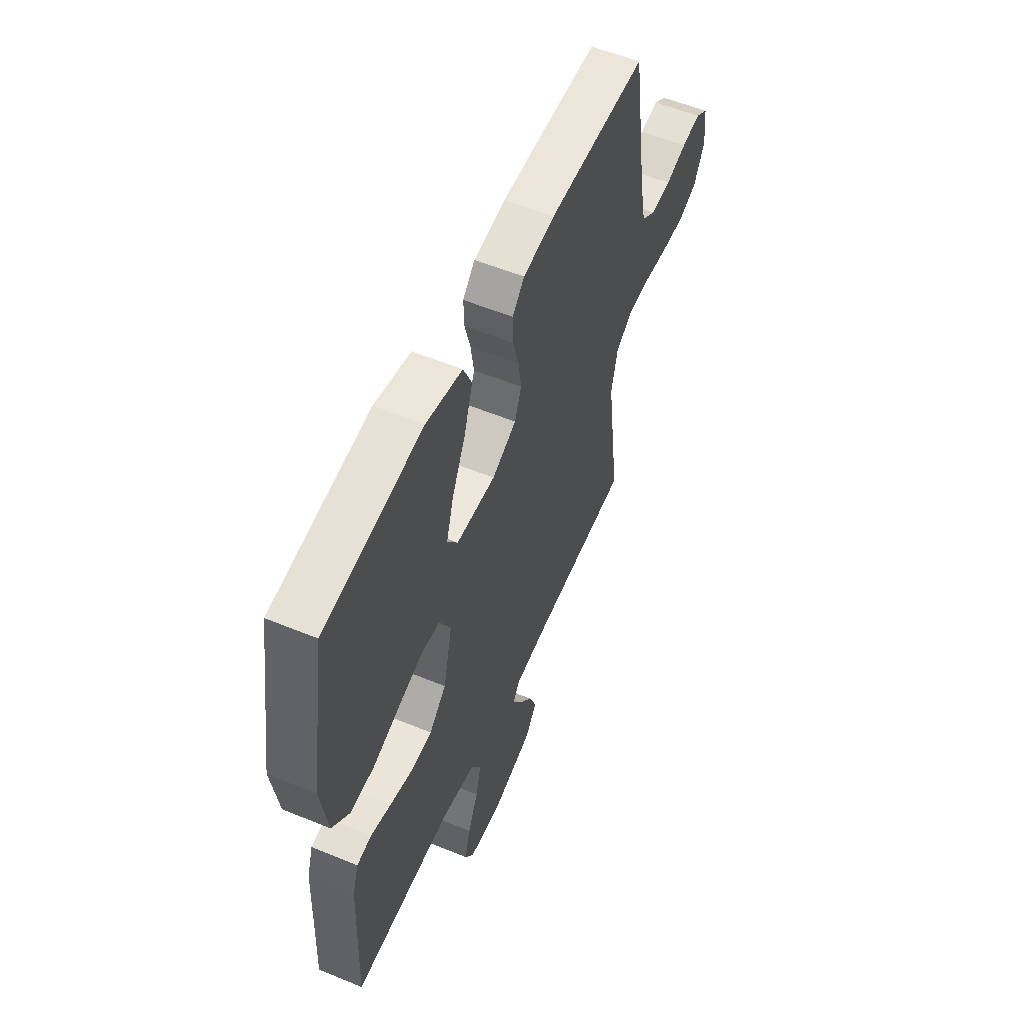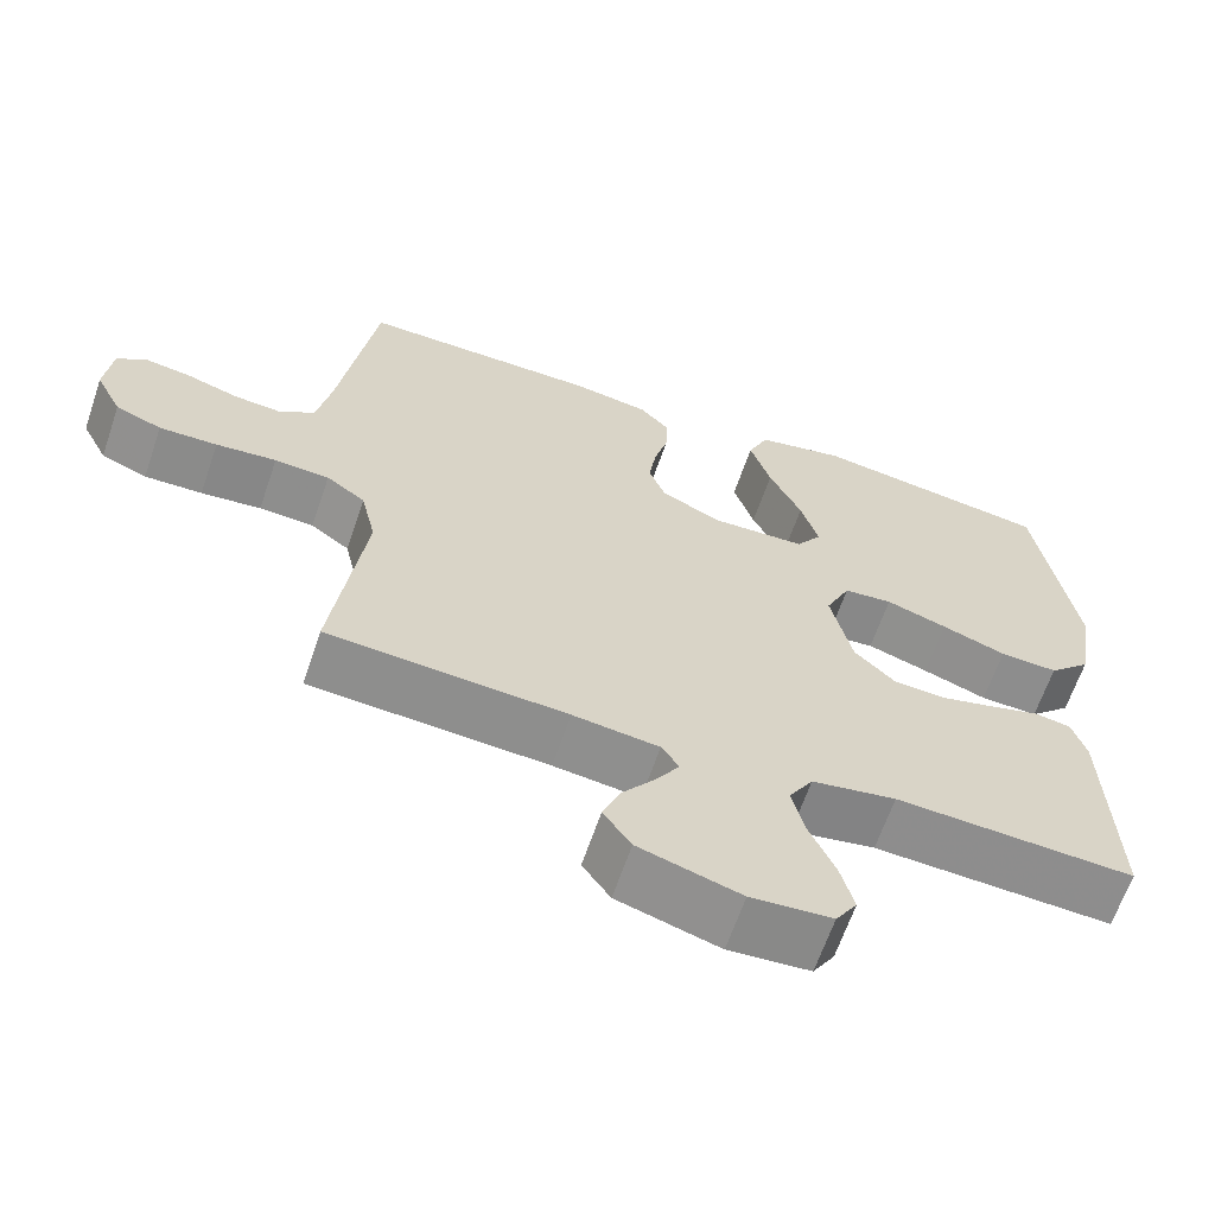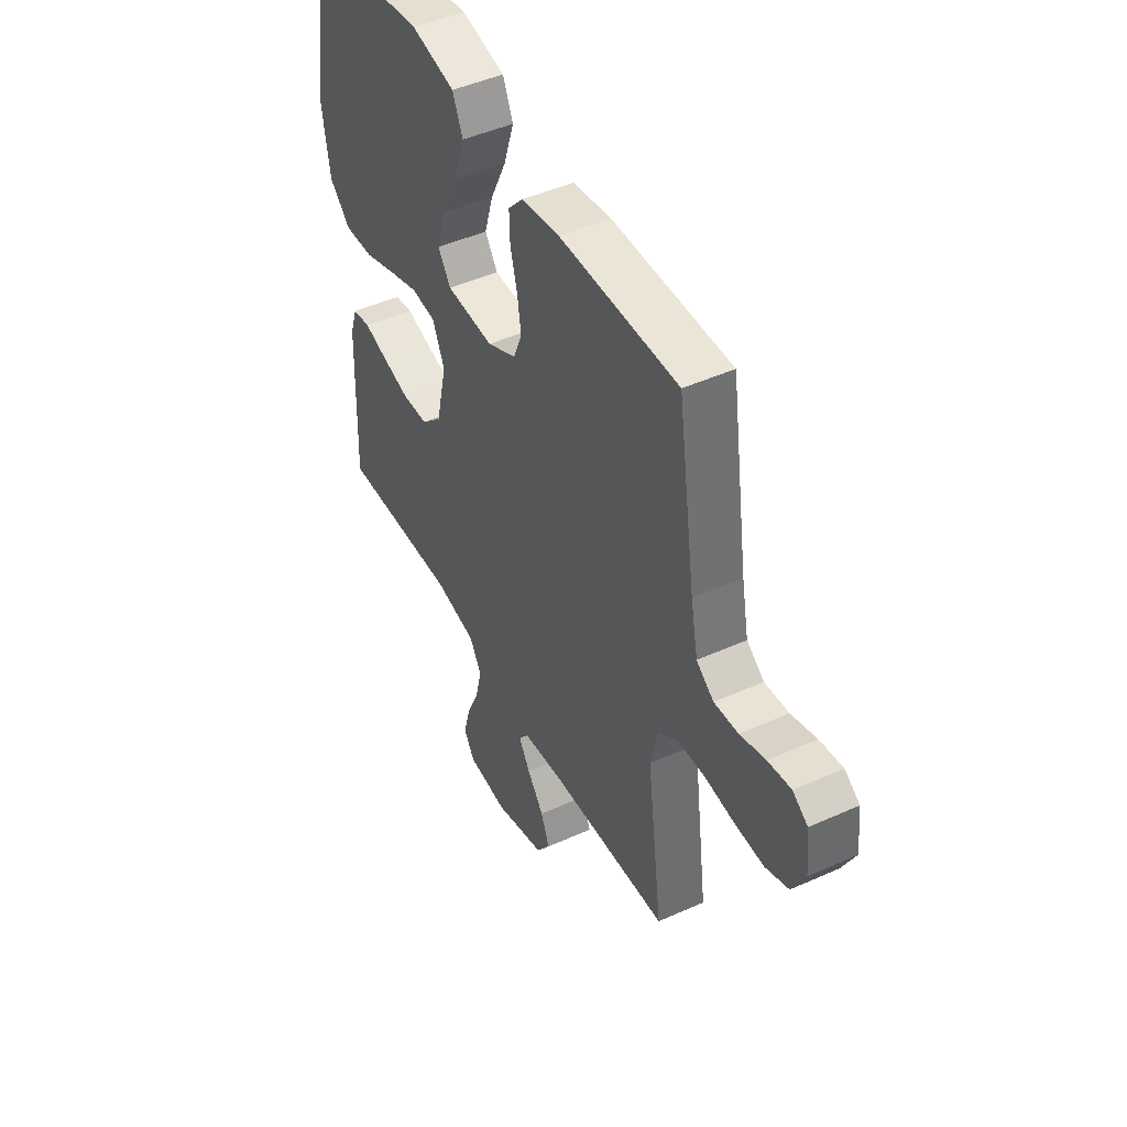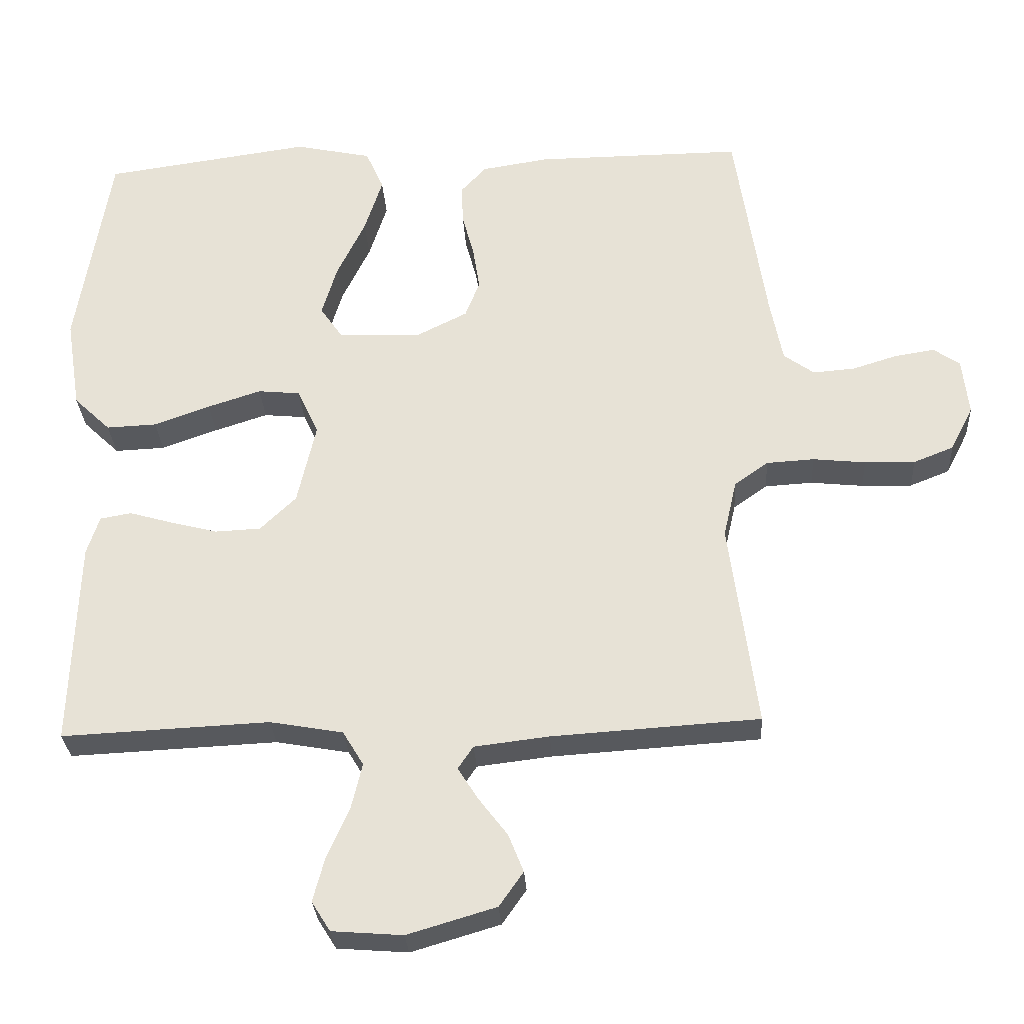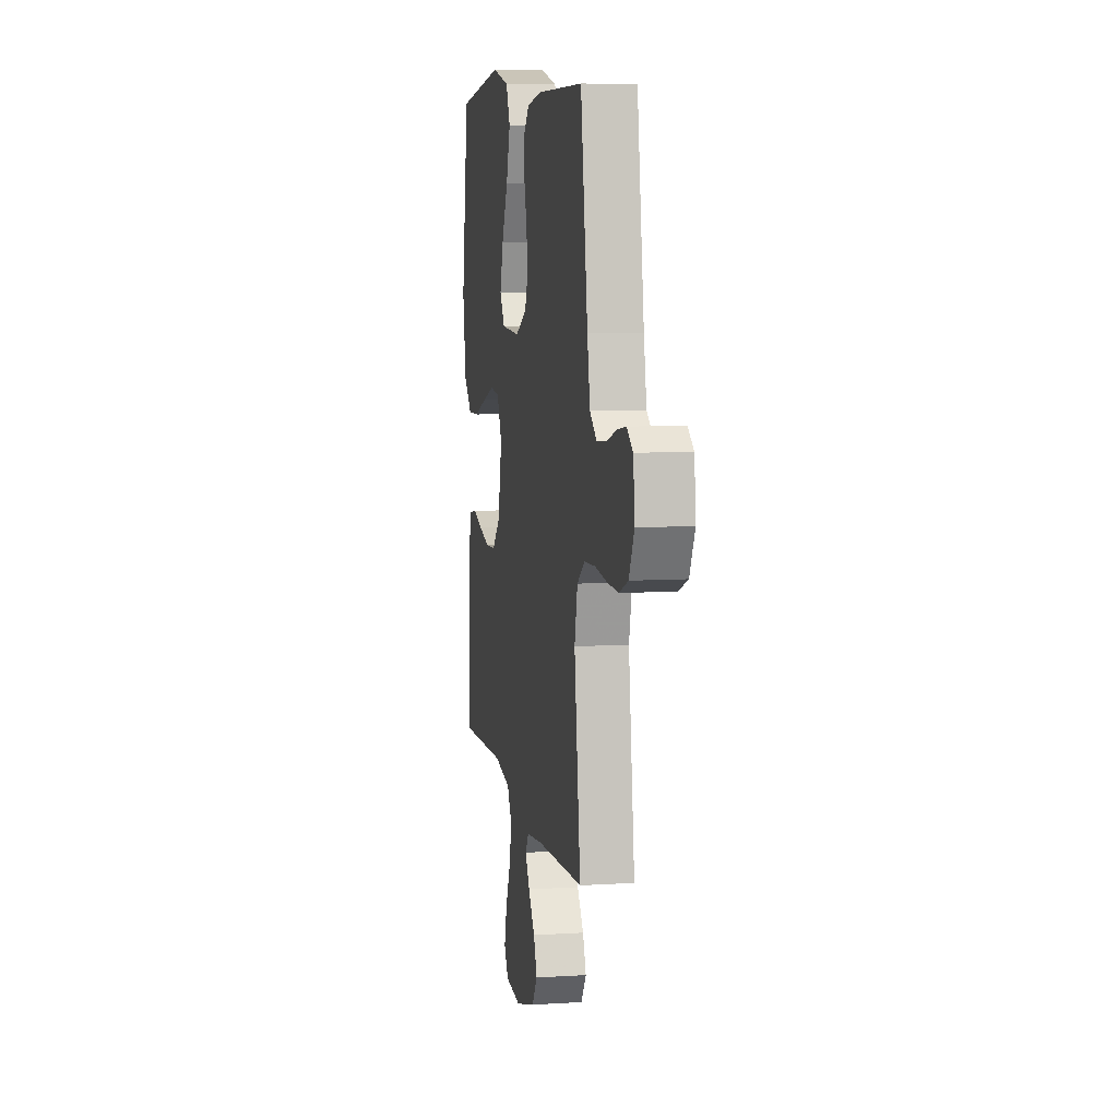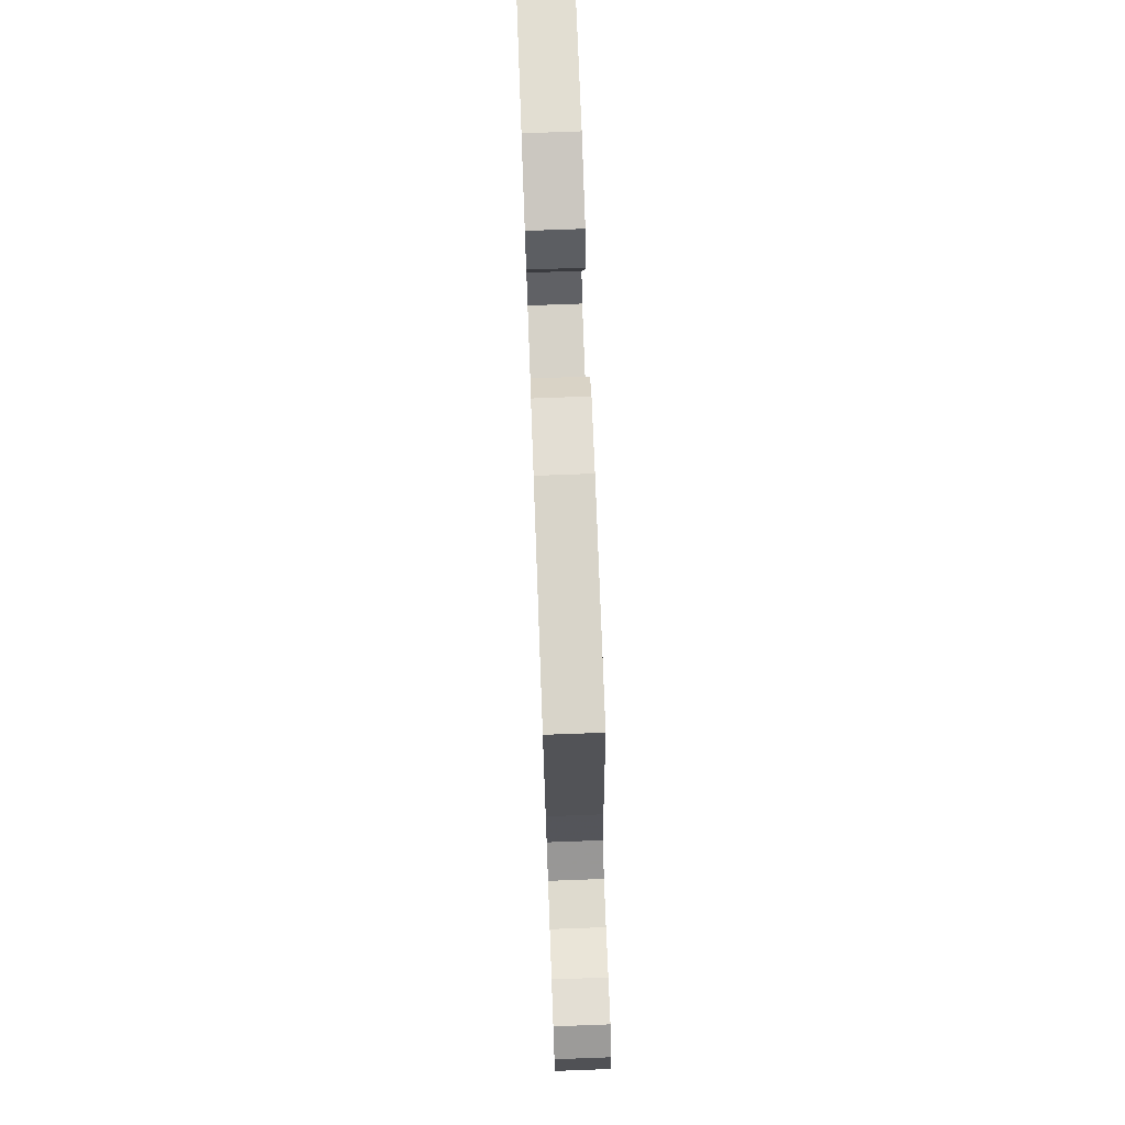
<metadata>
{"format":"obj","ext":"obj","renderer":"f3d","projection":"perspective","resolution":1024,"background":"white","views":[{"elev":55.9,"azim":-66.6,"up":"+Z"},{"elev":-64.1,"azim":161.2,"up":"+Z"},{"elev":46.5,"azim":62.8,"up":"+Z"},{"elev":-29.4,"azim":3.4,"up":"+Z"},{"elev":8.1,"azim":80.1,"up":"+Z"},{"elev":75.9,"azim":87.9,"up":"+Z"}]}
</metadata>
<code>
v 0.5 0.07 0.5
v 0.545 0.07 0.2
v 0.563 0.07 0.107
v 0.607 0.07 0.075
v 0.668 0.07 0.08
v 0.732 0.07 0.1
v 0.79 0.07 0.109
v 0.828 0.07 0.083
v 0.837 0.07 0
v 0.804 0.07 -0.065
v 0.746 0.07 -0.088
v 0.673 0.07 -0.086
v 0.597 0.07 -0.078
v 0.528 0.07 -0.082
v 0.479 0.07 -0.117
v 0.46 0.07 -0.2
v 0.5 0.07 -0.5
v 0.2 0.07 -0.519
v 0.092 0.07 -0.532
v 0.07 0.07 -0.565
v 0.099 0.07 -0.611
v 0.141 0.07 -0.666
v 0.163 0.07 -0.721
v 0.128 0.07 -0.771
v 0 0.07 -0.809
v -0.102 0.07 -0.801
v -0.129 0.07 -0.758
v -0.112 0.07 -0.694
v -0.08 0.07 -0.622
v -0.064 0.07 -0.555
v -0.094 0.07 -0.505
v -0.2 0.07 -0.486
v -0.5 0.07 -0.5
v -0.49 0.07 -0.2
v -0.472 0.07 -0.144
v -0.427 0.07 -0.136
v -0.365 0.07 -0.154
v -0.296 0.07 -0.172
v -0.23 0.07 -0.169
v -0.178 0.07 -0.119
v -0.151 0.07 0
v -0.182 0.07 0.067
v -0.243 0.07 0.073
v -0.32 0.07 0.048
v -0.401 0.07 0.019
v -0.474 0.07 0.016
v -0.527 0.07 0.067
v -0.548 0.07 0.2
v -0.5 0.07 0.5
v -0.2 0.07 0.542
v -0.089 0.07 0.518
v -0.063 0.07 0.459
v -0.089 0.07 0.378
v -0.13 0.07 0.293
v -0.152 0.07 0.219
v -0.12 0.07 0.172
v 0 0.07 0.167
v 0.074 0.07 0.204
v 0.095 0.07 0.258
v 0.085 0.07 0.322
v 0.068 0.07 0.386
v 0.066 0.07 0.443
v 0.103 0.07 0.483
v 0.2 0.07 0.498
v 0.5 0 0.5
v 0.545 0 0.2
v 0.563 0 0.107
v 0.607 0 0.075
v 0.668 0 0.08
v 0.732 0 0.1
v 0.79 0 0.109
v 0.828 0 0.083
v 0.837 0 0
v 0.804 0 -0.065
v 0.746 0 -0.088
v 0.673 0 -0.086
v 0.597 0 -0.078
v 0.528 0 -0.082
v 0.479 0 -0.117
v 0.46 0 -0.2
v 0.5 0 -0.5
v 0.2 0 -0.519
v 0.092 0 -0.532
v 0.07 0 -0.565
v 0.099 0 -0.611
v 0.141 0 -0.666
v 0.163 0 -0.721
v 0.128 0 -0.771
v 0 0 -0.809
v -0.102 0 -0.801
v -0.129 0 -0.758
v -0.112 0 -0.694
v -0.08 0 -0.622
v -0.064 0 -0.555
v -0.094 0 -0.505
v -0.2 0 -0.486
v -0.5 0 -0.5
v -0.49 0 -0.2
v -0.472 0 -0.144
v -0.427 0 -0.136
v -0.365 0 -0.154
v -0.296 0 -0.172
v -0.23 0 -0.169
v -0.178 0 -0.119
v -0.151 0 0
v -0.182 0 0.067
v -0.243 0 0.073
v -0.32 0 0.048
v -0.401 0 0.019
v -0.474 0 0.016
v -0.527 0 0.067
v -0.548 0 0.2
v -0.5 0 0.5
v -0.2 0 0.542
v -0.089 0 0.518
v -0.063 0 0.459
v -0.089 0 0.378
v -0.13 0 0.293
v -0.152 0 0.219
v -0.12 0 0.172
v 0 0 0.167
v 0.074 0 0.204
v 0.095 0 0.258
v 0.085 0 0.322
v 0.068 0 0.386
v 0.066 0 0.443
v 0.103 0 0.483
v 0.2 0 0.498
f 63 64 1 2
f 60 61 62 63
f 59 60 63 2
f 58 59 2 3
f 57 58 3 4
f 56 57 4
f 51 52 53 54
f 51 54 55
f 50 51 55
f 49 50 55
f 48 49 55 56
f 44 45 46 47
f 43 44 47 48
f 42 43 48 56
f 34 35 36 37
f 32 33 34 37
f 31 32 37 38
f 26 27 28 29
f 26 29 30
f 25 26 30
f 24 25 30
f 21 22 23 24
f 20 21 24 30
f 19 20 30 31
f 16 17 18
f 15 16 18 19
f 10 11 12 13
f 10 13 14
f 9 10 14
f 8 9 14
f 5 6 7 8
f 4 5 8 14
f 41 42 56 4
f 19 31 38 39
f 15 19 39 40
f 15 40 41
f 4 14 15 41
f 66 65 128 127
f 127 126 125 124
f 66 127 124 123
f 67 66 123 122
f 68 67 122 121
f 68 121 120
f 118 117 116 115
f 119 118 115
f 119 115 114
f 119 114 113
f 120 119 113 112
f 111 110 109 108
f 112 111 108 107
f 120 112 107 106
f 101 100 99 98
f 101 98 97 96
f 102 101 96 95
f 93 92 91 90
f 94 93 90
f 94 90 89
f 94 89 88
f 88 87 86 85
f 94 88 85 84
f 95 94 84 83
f 82 81 80
f 83 82 80 79
f 77 76 75 74
f 78 77 74
f 78 74 73
f 78 73 72
f 72 71 70 69
f 78 72 69 68
f 68 120 106 105
f 103 102 95 83
f 104 103 83 79
f 105 104 79
f 105 79 78 68
f 1 65 66 2
f 2 66 67 3
f 3 67 68 4
f 4 68 69 5
f 5 69 70 6
f 6 70 71 7
f 7 71 72 8
f 8 72 73 9
f 9 73 74 10
f 10 74 75 11
f 11 75 76 12
f 12 76 77 13
f 13 77 78 14
f 14 78 79 15
f 15 79 80 16
f 16 80 81 17
f 17 81 82 18
f 18 82 83 19
f 19 83 84 20
f 20 84 85 21
f 21 85 86 22
f 22 86 87 23
f 23 87 88 24
f 24 88 89 25
f 25 89 90 26
f 26 90 91 27
f 27 91 92 28
f 28 92 93 29
f 29 93 94 30
f 30 94 95 31
f 31 95 96 32
f 32 96 97 33
f 33 97 98 34
f 34 98 99 35
f 35 99 100 36
f 36 100 101 37
f 37 101 102 38
f 38 102 103 39
f 39 103 104 40
f 40 104 105 41
f 41 105 106 42
f 42 106 107 43
f 43 107 108 44
f 44 108 109 45
f 45 109 110 46
f 46 110 111 47
f 47 111 112 48
f 48 112 113 49
f 49 113 114 50
f 50 114 115 51
f 51 115 116 52
f 52 116 117 53
f 53 117 118 54
f 54 118 119 55
f 55 119 120 56
f 56 120 121 57
f 57 121 122 58
f 58 122 123 59
f 59 123 124 60
f 60 124 125 61
f 61 125 126 62
f 62 126 127 63
f 63 127 128 64
f 64 128 65 1

</code>
